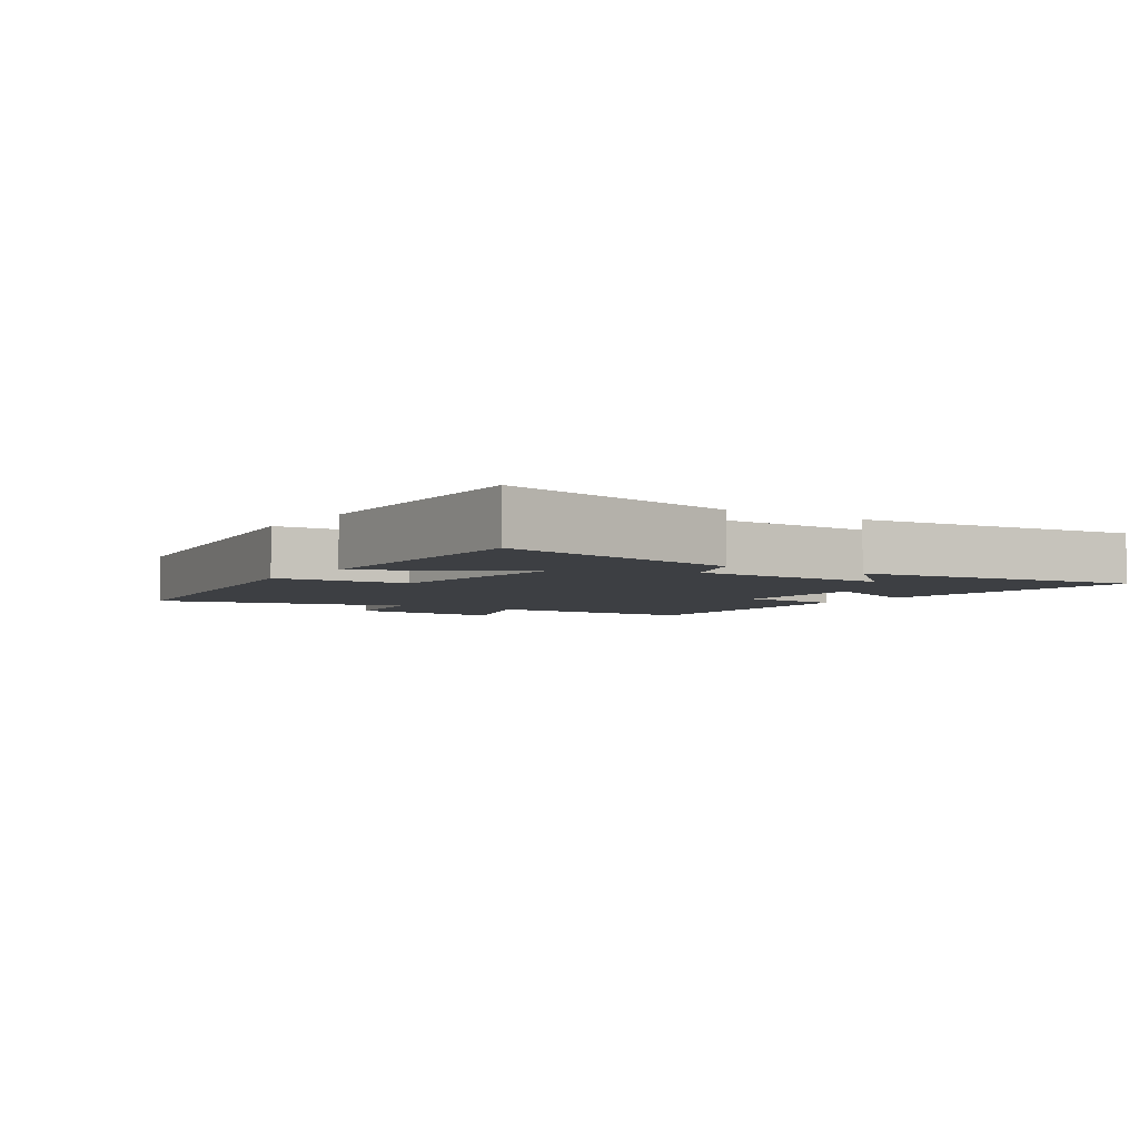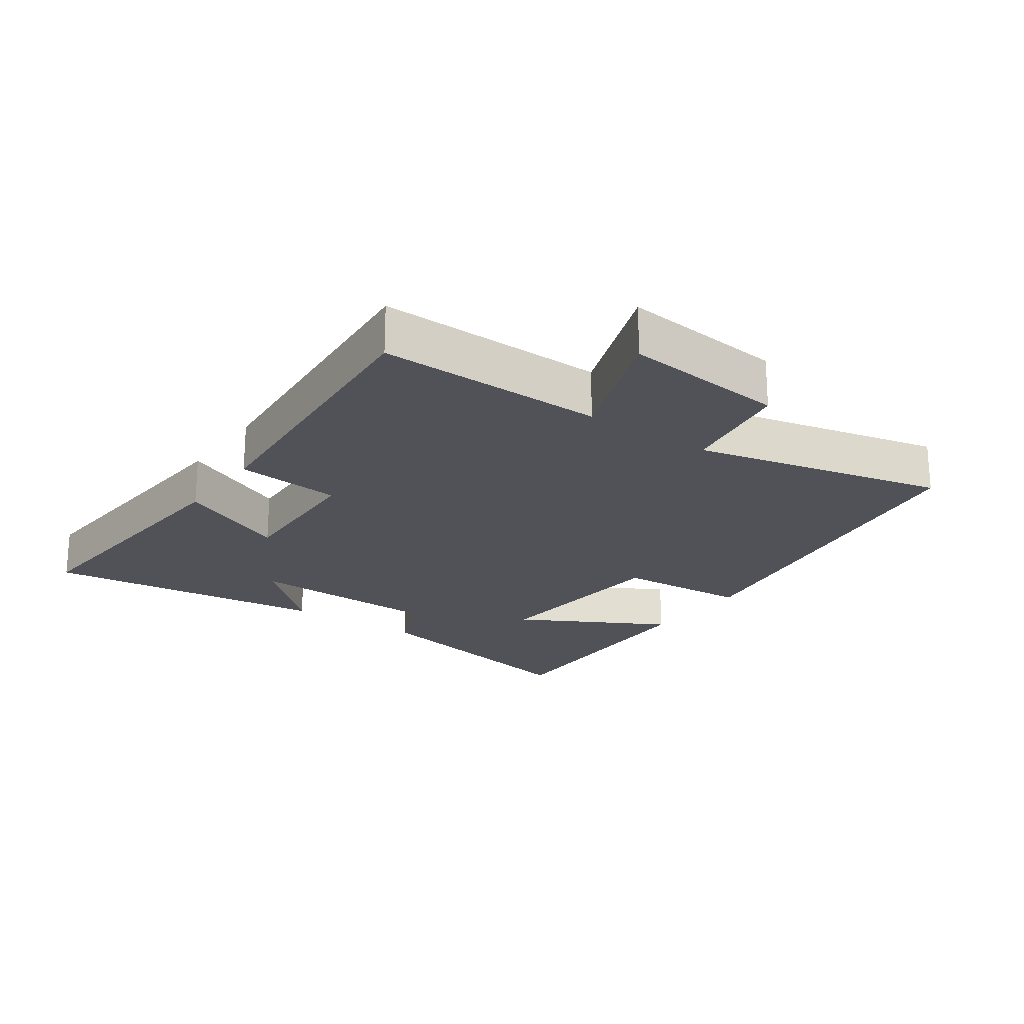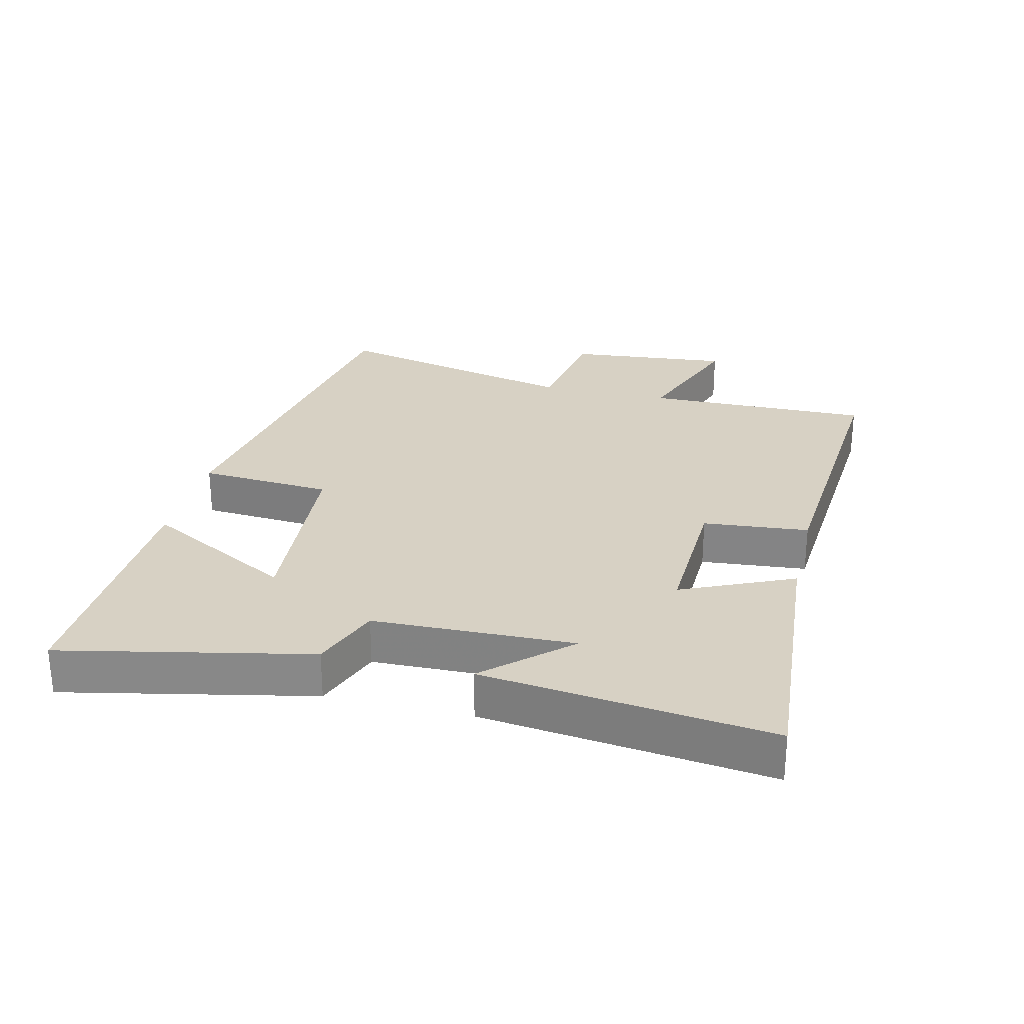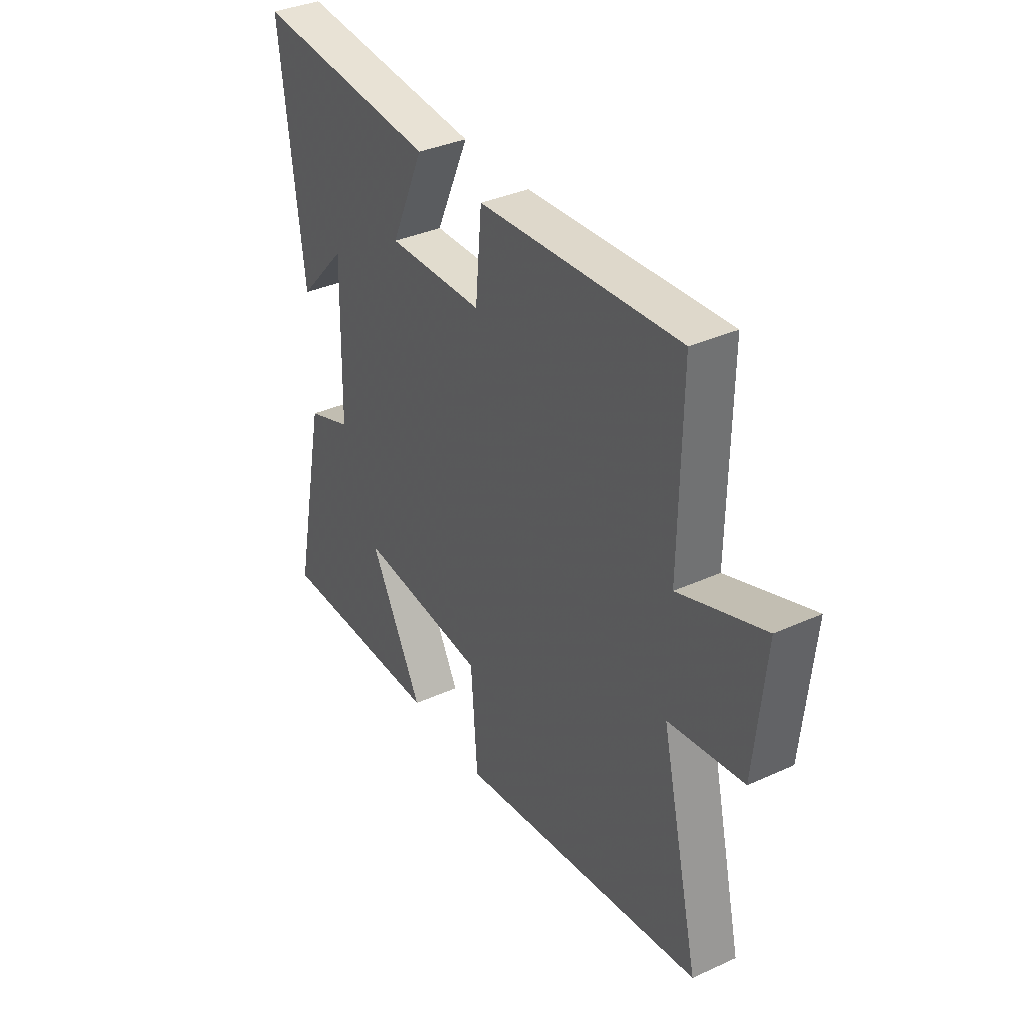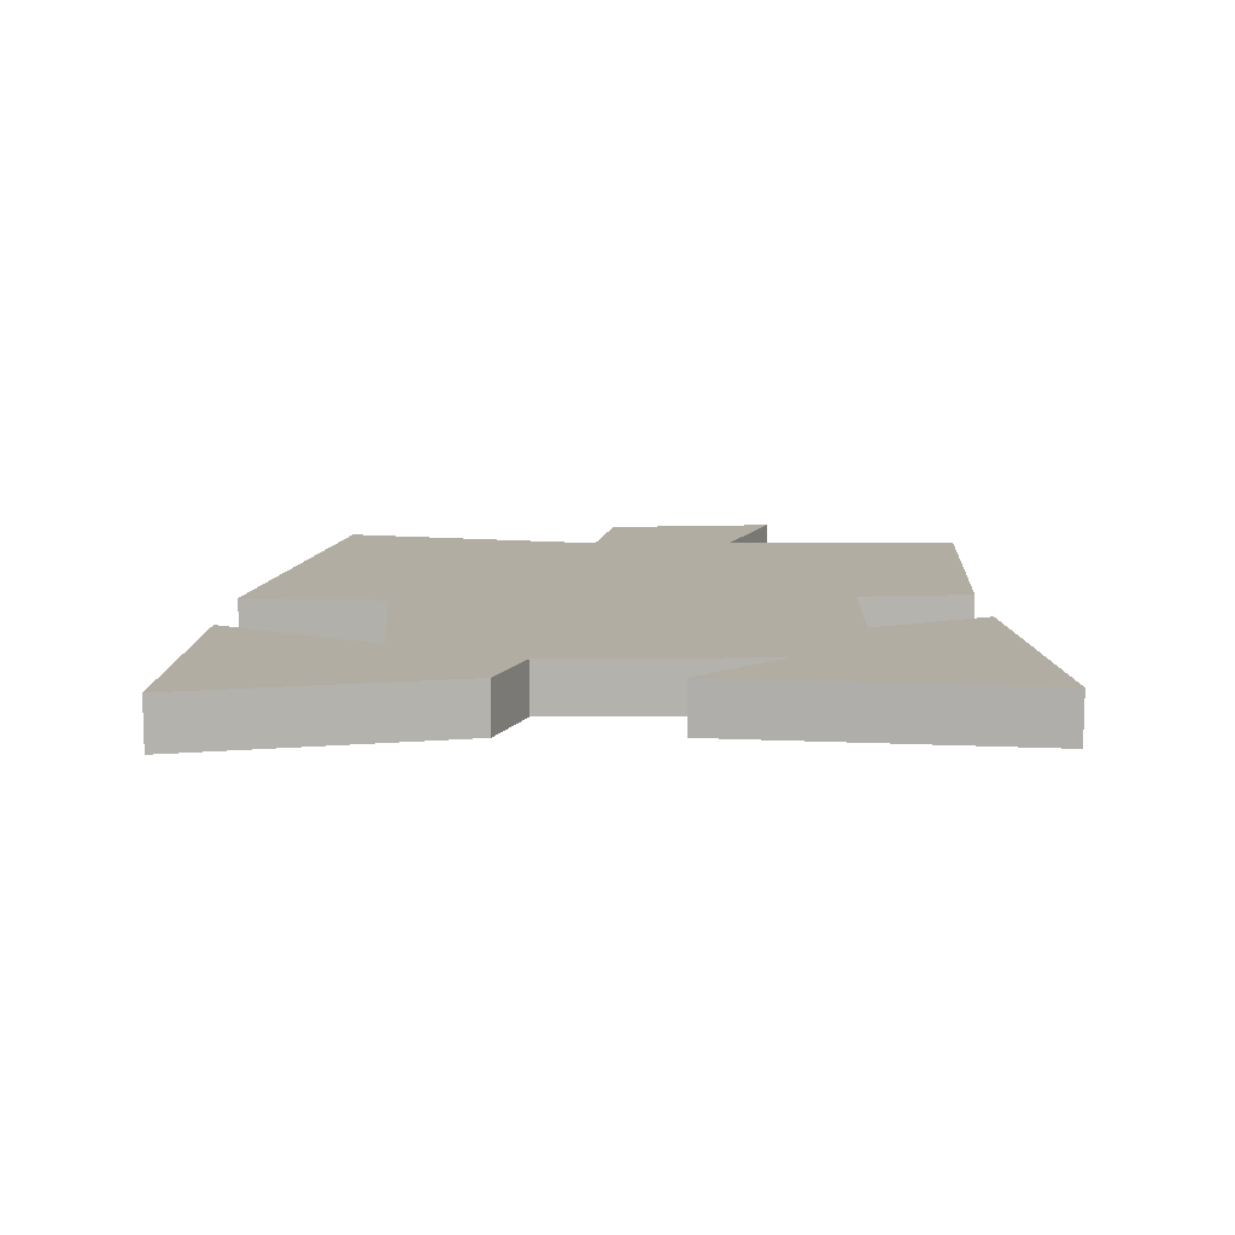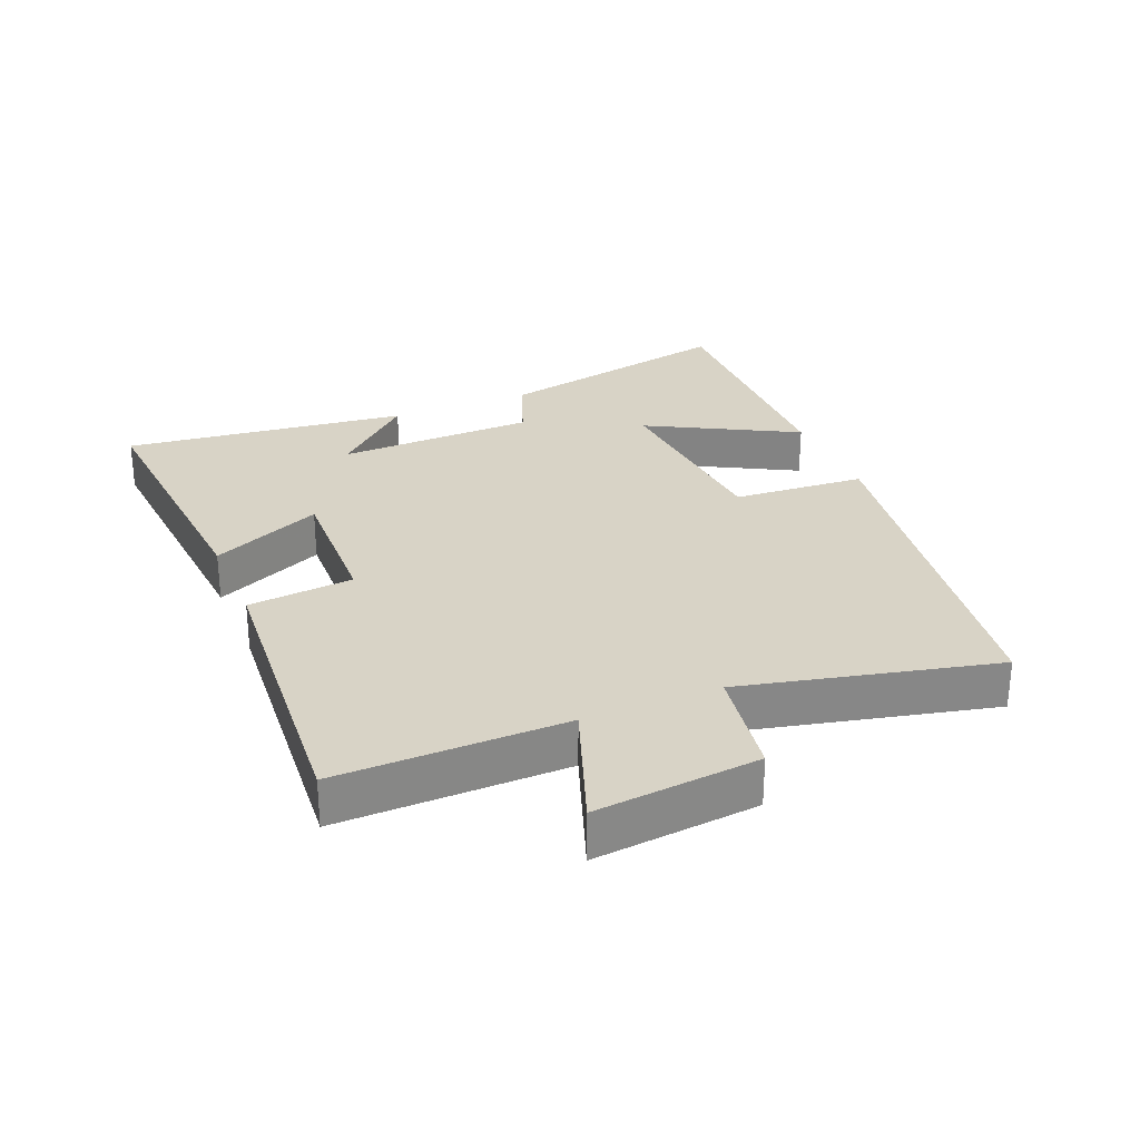
<metadata>
{"format":"obj","ext":"obj","renderer":"f3d","projection":"perspective","resolution":1024,"background":"white","views":[{"elev":-4.1,"azim":-124.1,"up":"+Y"},{"elev":-21.5,"azim":54.7,"up":"+Y"},{"elev":27.1,"azim":-76.5,"up":"+Y"},{"elev":36.2,"azim":59.4,"up":"+Z"},{"elev":10.6,"azim":-90.0,"up":"+Y"},{"elev":28.1,"azim":67.3,"up":"+Y"}]}
</metadata>
<code>
v -0.58 0.07 -0.51
v -0.5 0.07 -0.131
v -0.394 0.07 -0.091
v -0.386 0.07 0.217
v -0.5 0.07 0.093
v -0.553 0.07 0.533
v -0.122 0.07 0.5
v -0.199 0.07 0.329
v 0.025 0.07 0.337
v 0.04 0.07 0.5
v 0.504 0.07 0.536
v 0.5 0.07 0.186
v 0.697 0.07 0.258
v 0.673 0.07 0.006
v 0.5 0.07 -0.022
v 0.591 0.07 -0.409
v 0.013 0.07 -0.5
v -0.002 0.07 -0.295
v -0.304 0.07 -0.271
v -0.179 0.07 -0.5
v -0.58 0 -0.51
v -0.5 0 -0.131
v -0.394 0 -0.091
v -0.386 0 0.217
v -0.5 0 0.093
v -0.553 0 0.533
v -0.122 0 0.5
v -0.199 0 0.329
v 0.025 0 0.337
v 0.04 0 0.5
v 0.504 0 0.536
v 0.5 0 0.186
v 0.697 0 0.258
v 0.673 0 0.006
v 0.5 0 -0.022
v 0.591 0 -0.409
v 0.013 0 -0.5
v -0.002 0 -0.295
v -0.304 0 -0.271
v -0.179 0 -0.5
f 19 20 1 2
f 18 19 2 3
f 15 16 17 18
f 15 18 3 4
f 12 13 14 15
f 12 15 4
f 9 10 11 12
f 8 9 12 4
f 7 8 4
f 6 7 4
f 4 5 6
f 22 21 40 39
f 23 22 39 38
f 38 37 36 35
f 24 23 38 35
f 35 34 33 32
f 24 35 32
f 32 31 30 29
f 24 32 29 28
f 24 28 27
f 24 27 26
f 26 25 24
f 1 21 22 2
f 2 22 23 3
f 3 23 24 4
f 4 24 25 5
f 5 25 26 6
f 6 26 27 7
f 7 27 28 8
f 8 28 29 9
f 9 29 30 10
f 10 30 31 11
f 11 31 32 12
f 12 32 33 13
f 13 33 34 14
f 14 34 35 15
f 15 35 36 16
f 16 36 37 17
f 17 37 38 18
f 18 38 39 19
f 19 39 40 20
f 20 40 21 1

</code>
